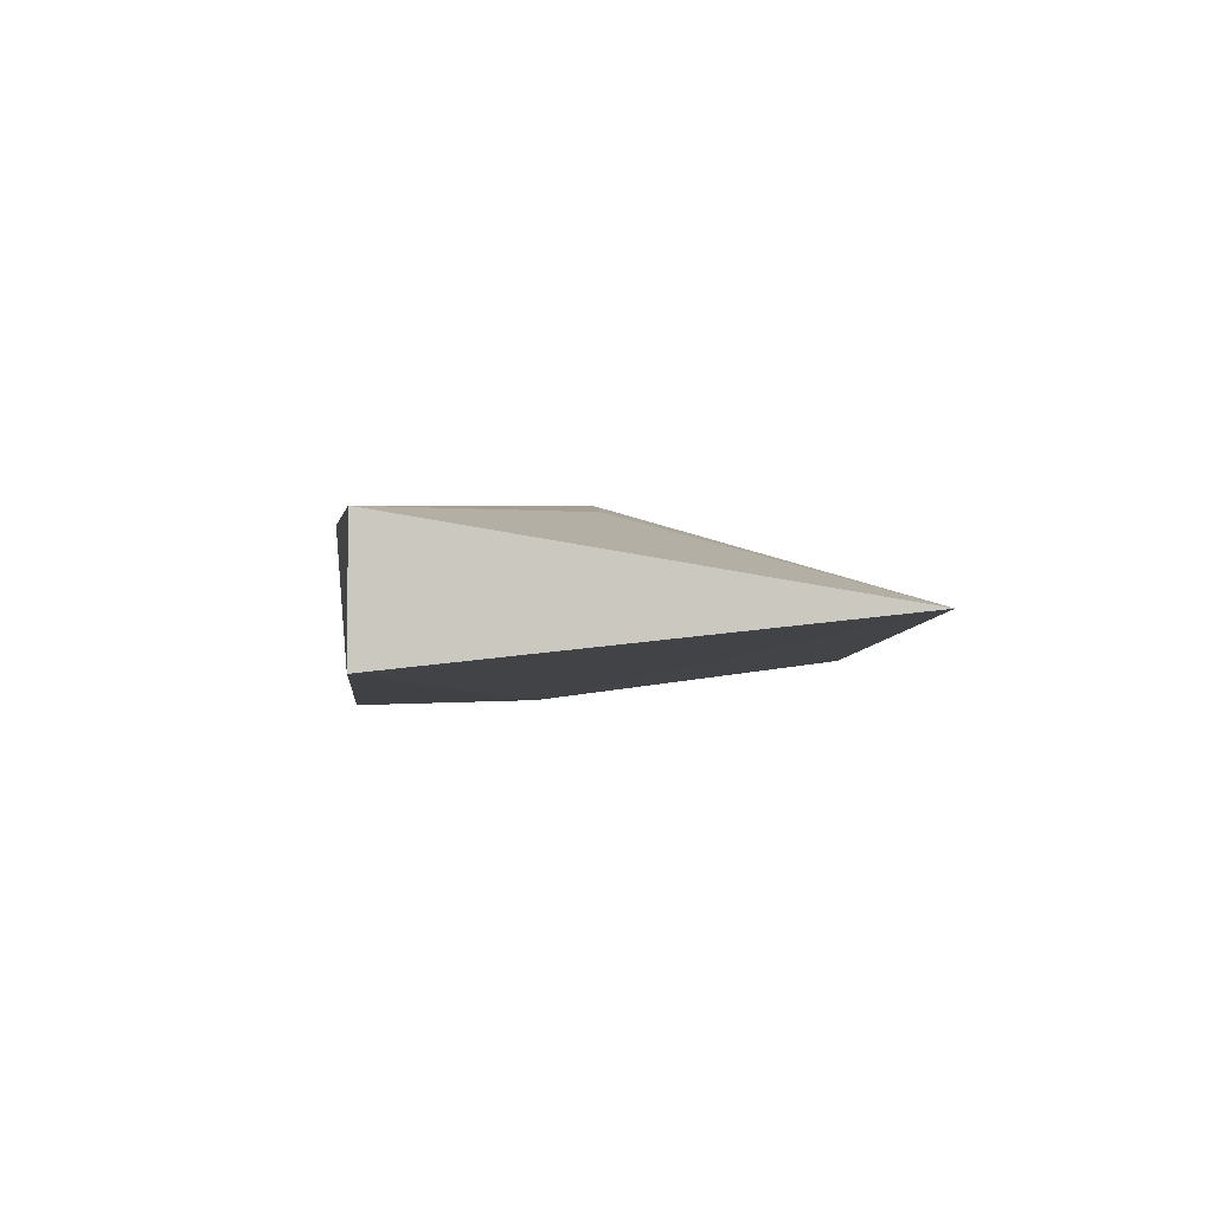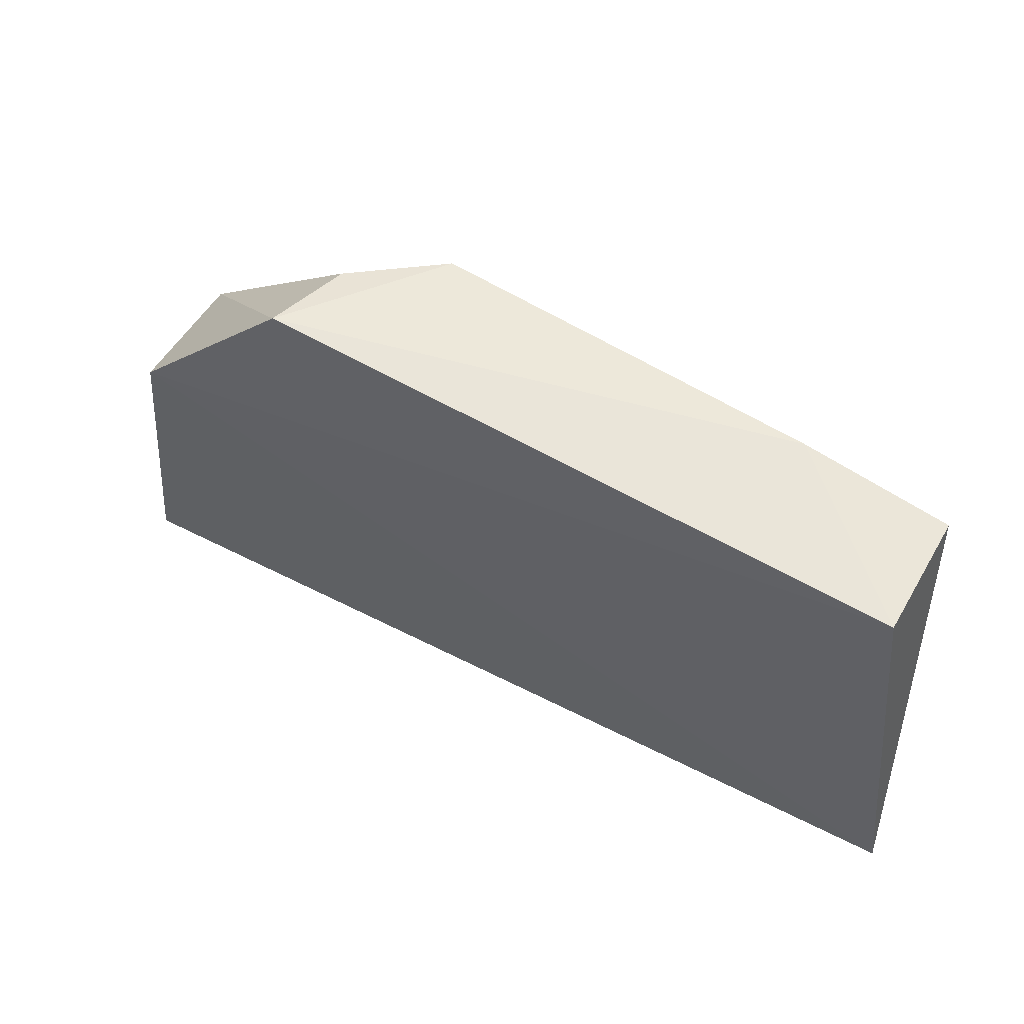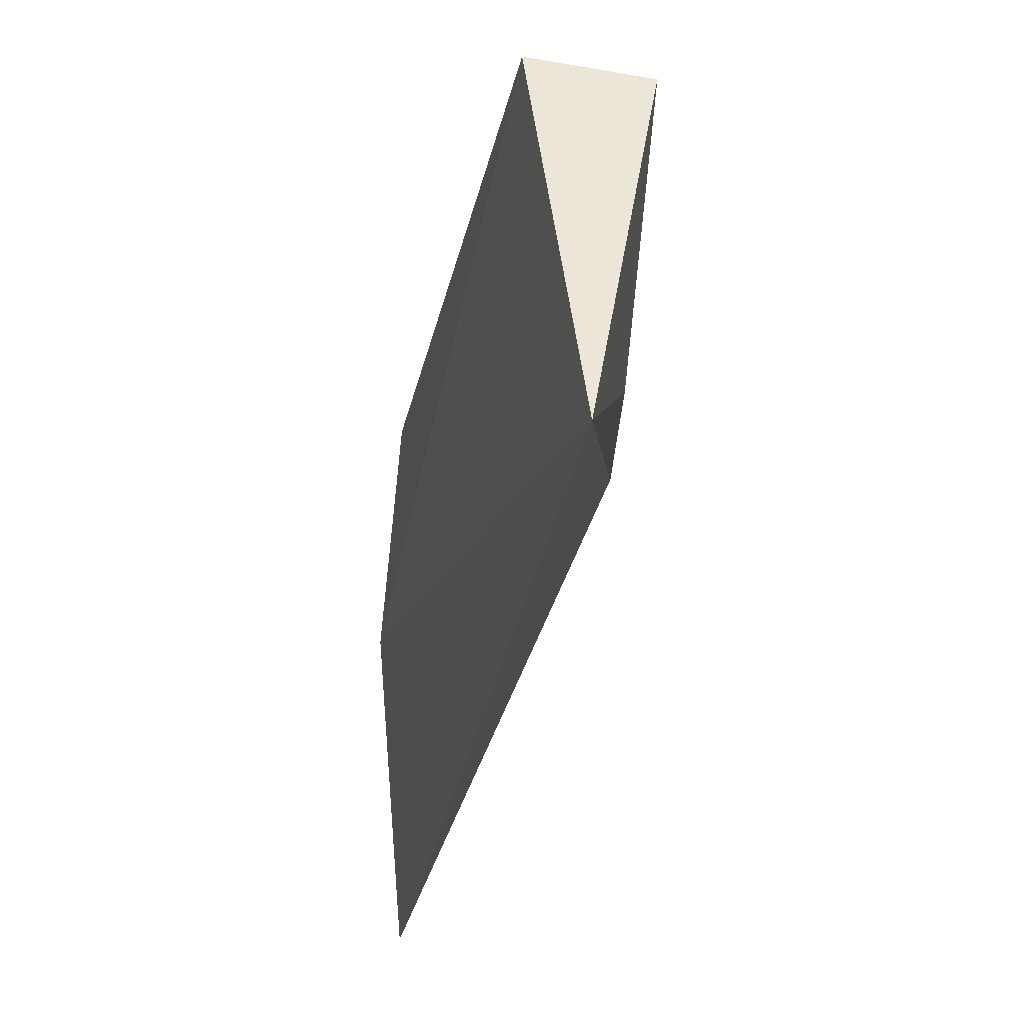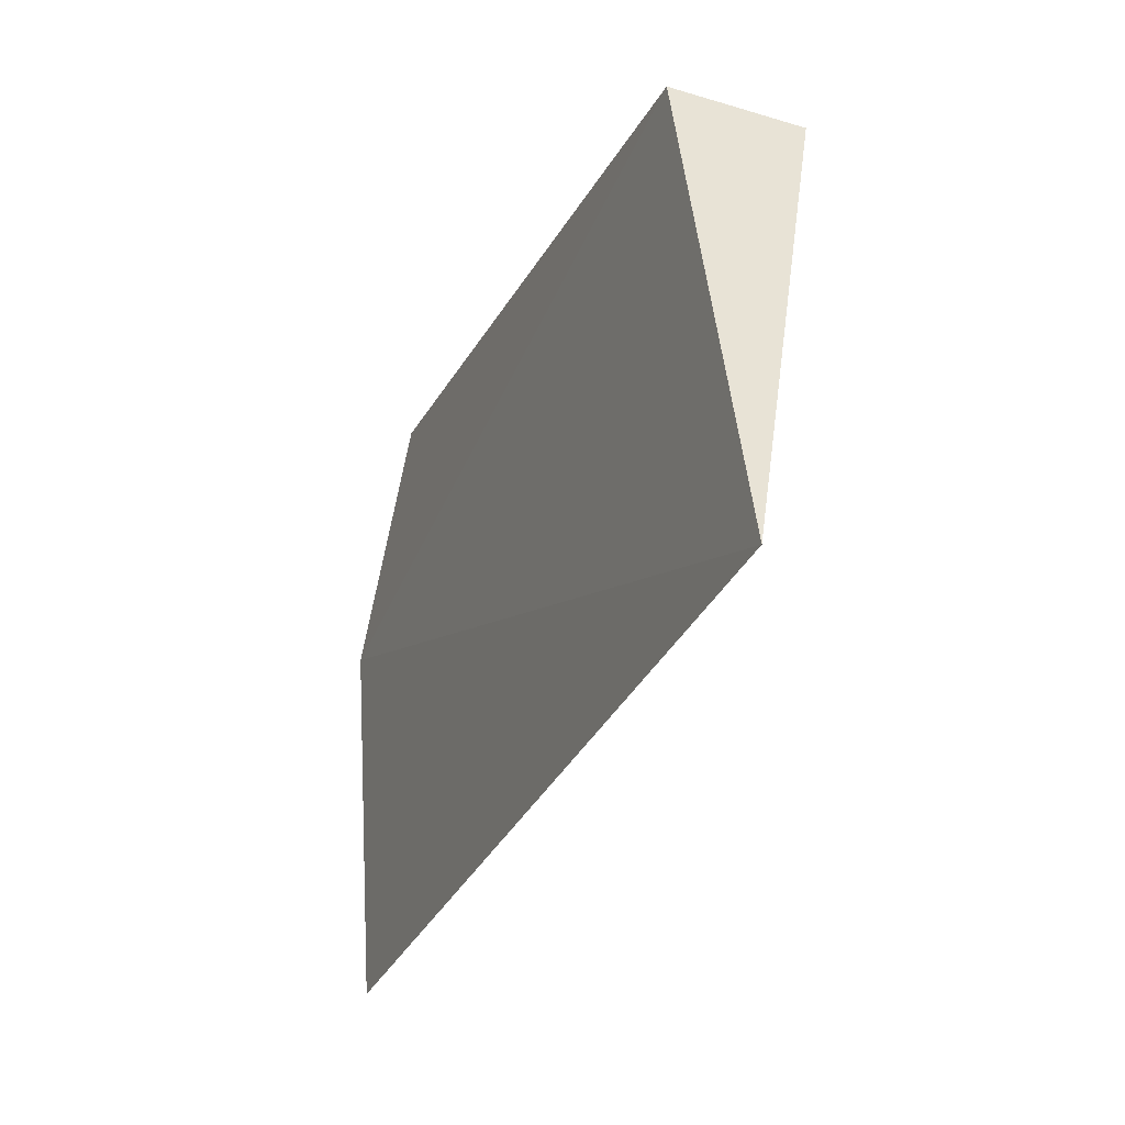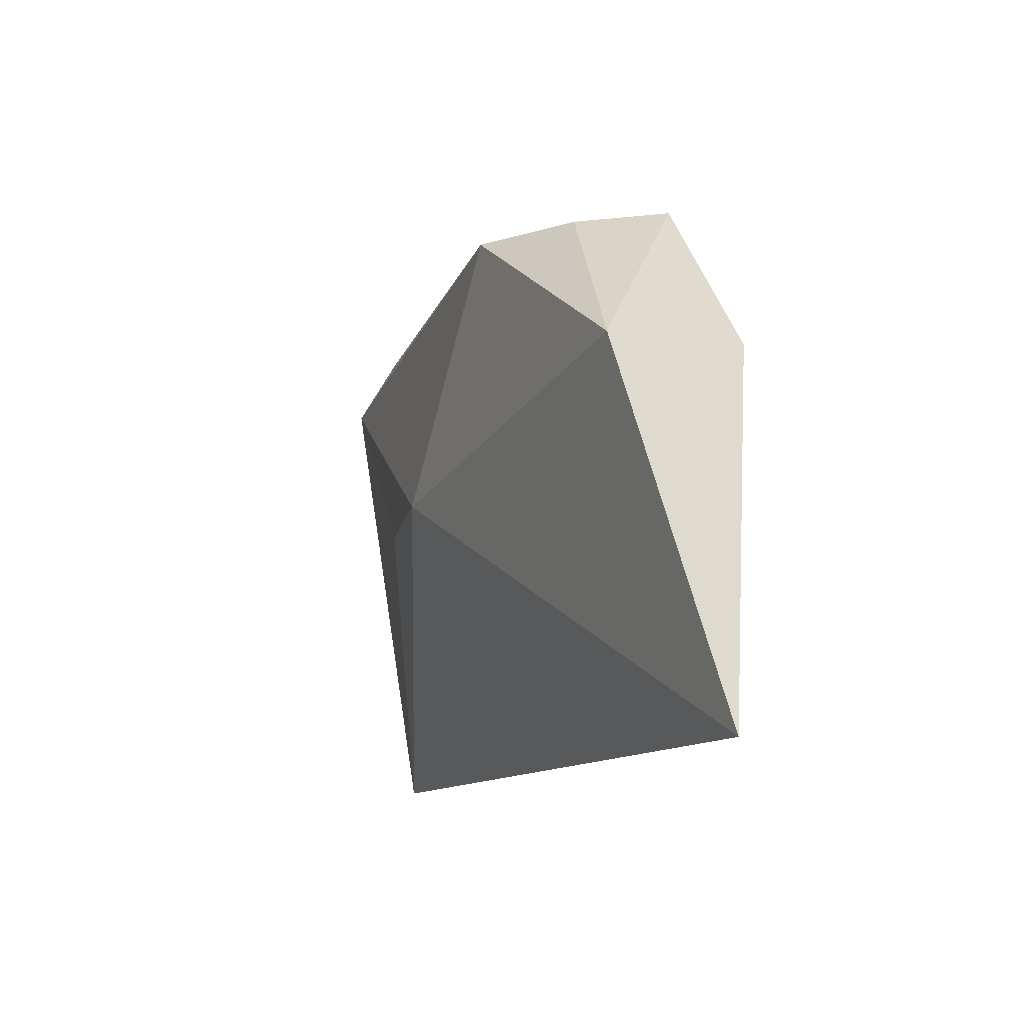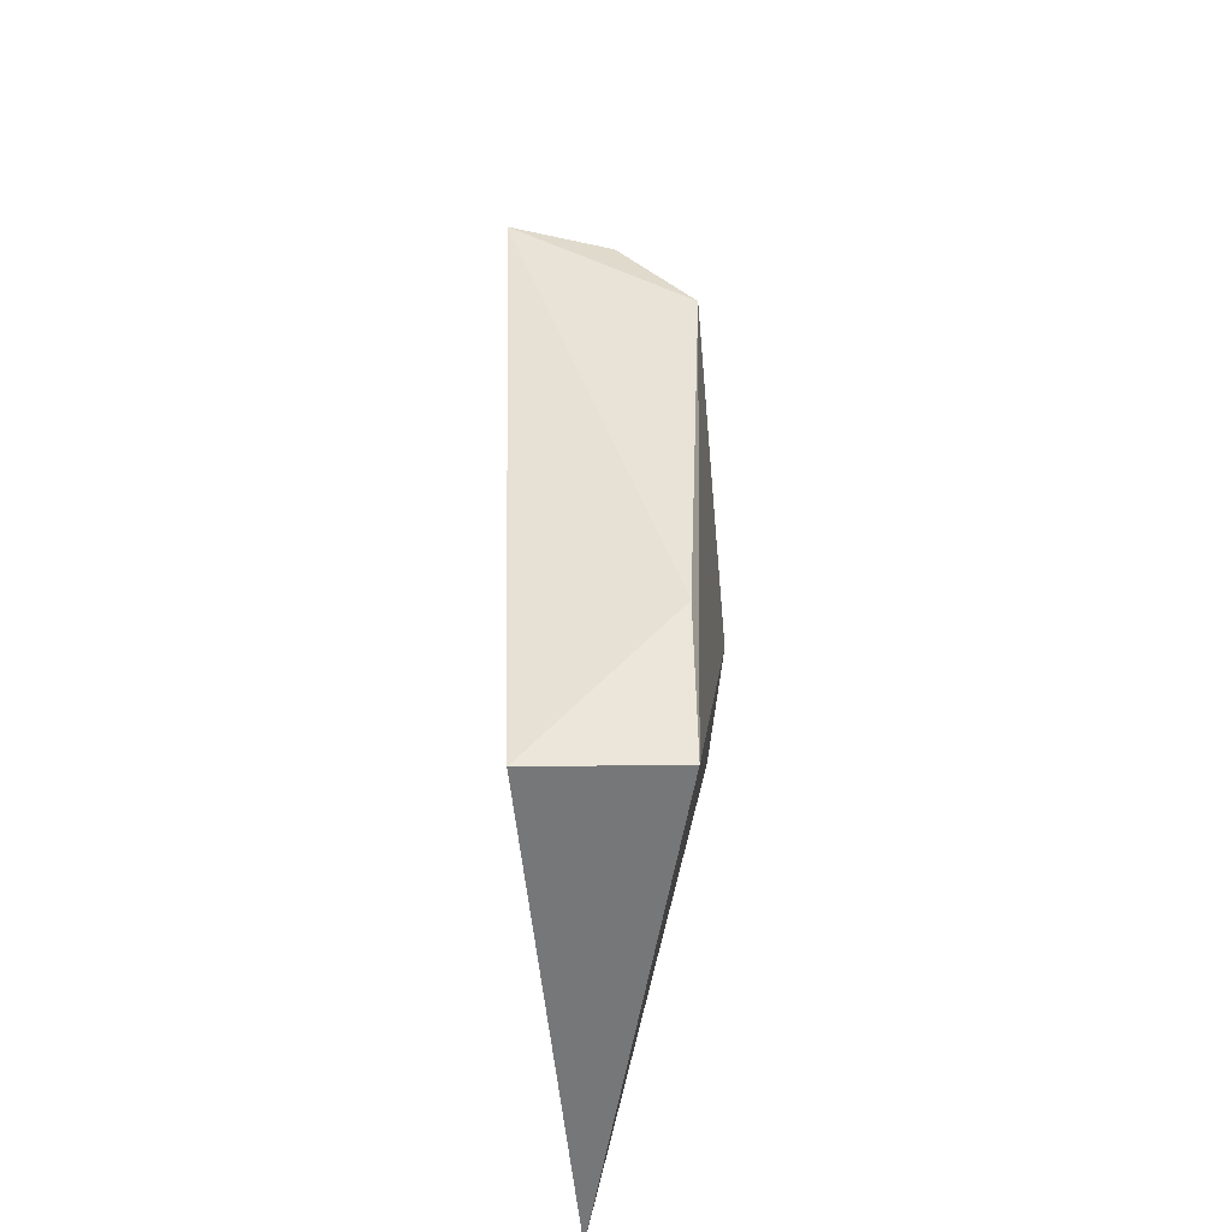
<metadata>
{"format":"obj","ext":"obj","renderer":"f3d","projection":"perspective","resolution":1024,"background":"white","views":[{"elev":-3.9,"azim":-89.4,"up":"+Z"},{"elev":52.0,"azim":-150.7,"up":"+Y"},{"elev":-38.1,"azim":-101.9,"up":"+Y"},{"elev":-32.8,"azim":-112.1,"up":"+Y"},{"elev":-11.0,"azim":70.7,"up":"+Y"},{"elev":36.7,"azim":-91.0,"up":"+Y"}]}
</metadata>
<code>
v 0.05679 -0.01612 0.4669
v 0.04966 0.01866 0.4621
v 0.04966 0.01866 0.475
v -0.03114 0.02954 0.475
v -0.03412 -0.01612 0.4669
v 0.03191 0.03672 0.4612
v 0.005404 0.01135 0.4791
v 0.02188 0.03491 0.4771
v -0.03114 0.02954 0.4621
v -0.008679 0.01061 0.477
v -0.01657 0.03244 0.475
v 0.0302 0.03536 0.4704
f 1 2 3
f 5 2 1
f 6 3 2
f 7 5 1
f 7 1 3
f 8 7 3
f 8 4 7
f 9 5 4
f 9 6 2
f 9 2 5
f 10 7 4
f 10 4 5
f 10 5 7
f 11 8 6
f 11 4 8
f 11 9 4
f 11 6 9
f 12 8 3
f 12 3 6
f 12 6 8

</code>
